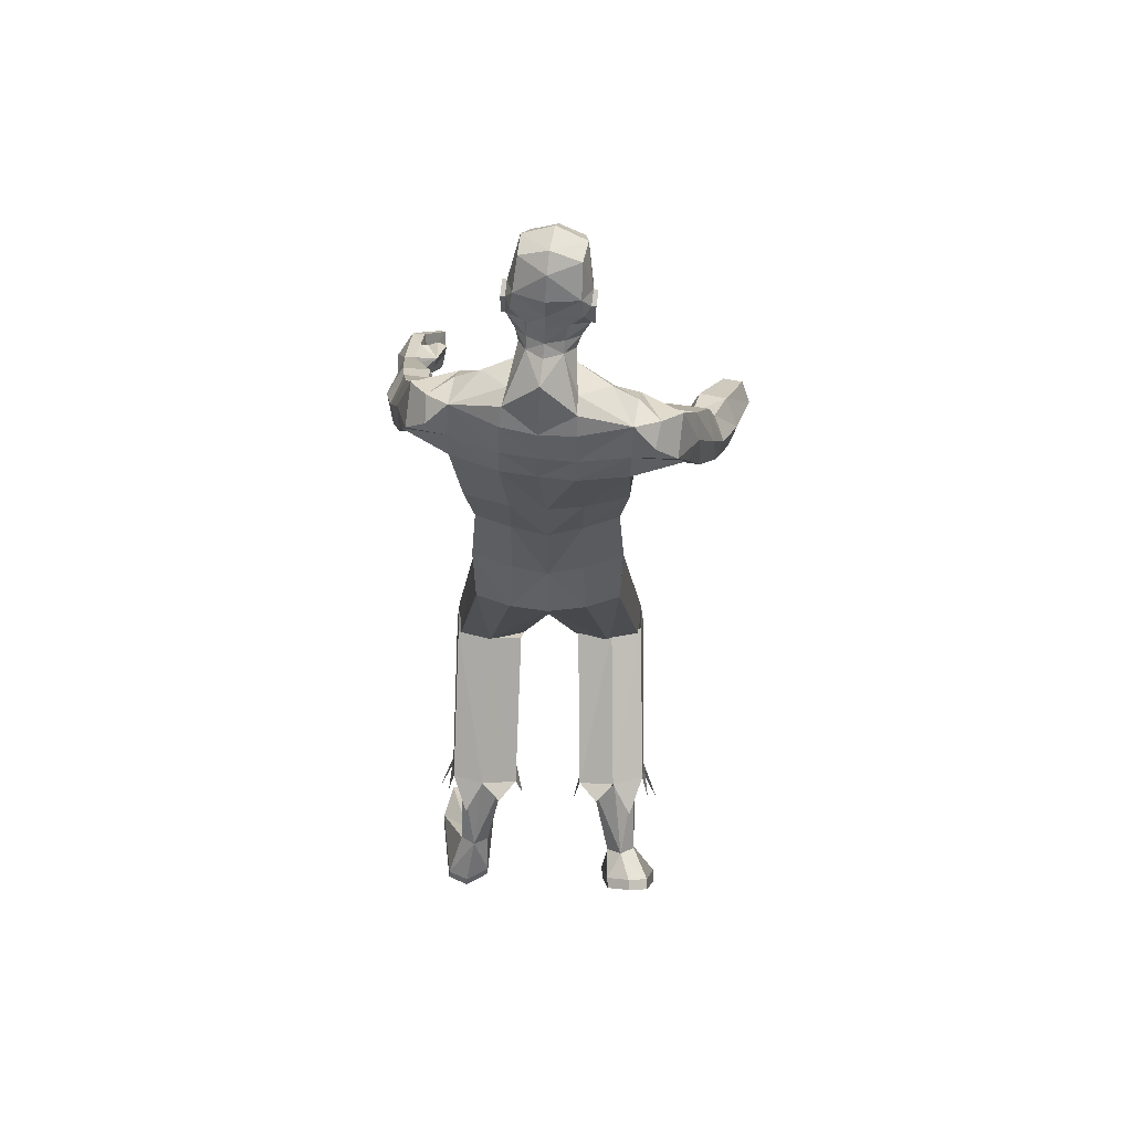
<metadata>
{"format":"obj","ext":"obj","renderer":"f3d","projection":"perspective","resolution":1024,"background":"white","views":[{"elev":73.0,"azim":-179.0,"up":"+Y"}]}
</metadata>
<code>
o MilkShape3D_Mesh
v -0.001212 0.5326 0.6535
v 0.011 0.5364 0.6583
v -0.000759 0.531 0.6729
v -0.003601 0.5311 0.6726
v 0.02883 0.4898 0.6141
v 0.03312 0.5265 0.6429
v 0.001419 0.4838 0.6164
v -0.004161 0.5776 0.6919
v -0.001233 0.5775 0.6923
v 0.002248 0.5727 0.688
v 0.03519 0.5732 0.6775
v 0.04127 0.5497 0.6619
v 0.05607 0.5679 0.6687
v 0.06077 0.6046 0.6767
v 0.03677 0.591 0.6858
v 0.03275 0.5942 0.7023
v -0.005664 0.601 0.7116
v 0.04353 0.6328 0.7134
v -0.005747 0.6412 0.7251
v 0.008812 0.5157 0.5659
v 0.0359 0.5152 0.5697
v 0.008215 0.4727 0.5606
v 0.05575 0.509 0.5545
v 0.04361 0.6687 0.7157
v -0.004064 0.6768 0.7226
v 0.06914 0.5899 0.5687
v 0.05797 0.5531 0.6129
v 0.06351 0.5712 0.5535
v 0.0824 0.5374 0.4816
v 0.0899 0.6684 0.6234
v 0.07895 0.6459 0.6315
v 0.09311 0.6618 0.5951
v 0.08097 0.6157 0.6053
v 0.09273 0.6195 0.5847
v 0.08456 0.6198 0.5837
v 0.07227 0.6002 0.6441
v 0.07692 0.6581 0.5742
v 0.08493 0.6621 0.5941
v 0.07208 0.6922 0.5869
v 0.08173 0.6687 0.6224
v 0.06391 0.7329 0.6365
v 0.0598 0.7118 0.6862
v 0.04994 0.5967 0.5262
v 0.0485 0.6138 0.5435
v 0.048 0.6391 0.5556
v 0.05297 0.6371 0.5636
v 0.01613 0.6684 0.5544
v 0.0167 0.7095 0.5628
v 0.01422 0.7457 0.5945
v 0.01024 0.7615 0.6322
v 0.001857 0.733 0.6919
v 0.01675 0.6472 0.5426
v 0.01776 0.6222 0.5264
v 0.0198 0.607 0.5049
v 0.09096 0.5349 0.4458
v 0.02733 0.5301 0.4225
v 0.02475 0.5927 0.4597
v -0.006444 0.5312 0.6722
v -0.01389 0.5374 0.6552
v -0.02408 0.4918 0.6076
v -0.03236 0.529 0.6349
v -0.007089 0.5777 0.6916
v -0.009791 0.5732 0.6865
v -0.03911 0.5761 0.6684
v -0.04306 0.5529 0.6516
v -0.05761 0.5723 0.6548
v -0.06128 0.6094 0.6618
v -0.04129 0.594 0.6763
v -0.04111 0.5971 0.6933
v -0.05128 0.6365 0.7019
v -0.01834 0.5173 0.5631
v -0.03399 0.5119 0.5433
v -0.04916 0.6723 0.7044
v -0.04719 0.5572 0.6001
v -0.04458 0.5943 0.5548
v -0.0369 0.5751 0.5412
v -0.04002 0.5413 0.4663
v -0.06863 0.6681 0.5753
v -0.06488 0.6515 0.6139
v -0.07183 0.6746 0.6037
v -0.069 0.6257 0.5649
v -0.06287 0.6212 0.5878
v -0.06083 0.6254 0.5659
v -0.06493 0.6055 0.6274
v -0.06046 0.6677 0.5763
v -0.04824 0.663 0.5589
v -0.04401 0.6966 0.5727
v -0.06366 0.6743 0.6046
v -0.04491 0.7371 0.6232
v -0.05447 0.7162 0.6723
v -0.01529 0.5992 0.5183
v -0.01674 0.6163 0.5355
v -0.02411 0.6401 0.5542
v -0.01723 0.6416 0.5476
v -0.03963 0.5391 0.4294
v 0.3054 -0.1562 0.875
v 0.3127 -0.06333 0.7828
v 0.2928 -0.06782 0.7838
v 0.3362 -0.1812 0.837
v 0.3261 -0.08219 0.7558
v 0.2747 -0.1859 0.834
v 0.2788 -0.1365 0.7972
v 0.29 -0.1003 0.7411
v 0.2946 -0.2149 0.7933
v 0.3231 -0.09567 0.7414
v 0.324 -0.2112 0.7935
v 0.2553 -0.2423 0.918
v 0.2809 -0.1586 0.8737
v 0.244 -0.2361 0.9132
v 0.2423 -0.254 0.8801
v 0.2637 -0.2671 0.8904
v 0.2507 -0.2803 0.8505
v 0.2614 -0.2856 0.8546
v 0.2857 -0.1135 0.8318
v 0.2389 -0.1725 0.8346
v 0.2531 -0.1643 0.8588
v 0.2344 -0.1597 0.8494
v 0.2544 -0.1773 0.84
v 0.2508 -0.1112 0.8
v 0.2888 -0.07592 0.7741
v 0.2856 -0.08923 0.7563
v 0.2561 -0.1267 0.7888
v 0.2706 -0.1182 0.8316
v 0.2252 0.4719 0.4908
v 0.2647 0.4073 0.4531
v 0.2262 0.4567 0.4425
v 0.2554 0.4406 0.5264
v 0.2871 0.3376 0.5208
v 0.2711 0.3678 0.5597
v 0.2781 0.3368 0.4785
v 0.1879 0.4406 0.4279
v 0.1852 0.496 0.4635
v 0.1762 0.4657 0.5277
v 0.1704 0.4133 0.5611
v 0.1701 0.3463 0.5461
v 0.188 0.383 0.4127
v 0.1821 0.3421 0.5618
v 0.1771 0.3428 0.4356
v 0.1874 0.3225 0.5155
v 0.1916 0.3072 0.4794
v 0.2829 0.2639 0.6114
v 0.2079 0.2556 0.6062
v 0.1989 0.2307 0.5518
v 0.3067 0.244 0.559
v 0.2189 0.2153 0.5109
v 0.2917 0.2233 0.5158
v 0.2901 0.1623 0.6389
v 0.2467 0.155 0.6369
v 0.2291 0.1359 0.5928
v 0.318 0.1471 0.5986
v 0.2389 0.1236 0.56
v 0.3117 0.1308 0.5653
v 0.3005 0.09767 0.6932
v 0.2487 0.09156 0.6922
v 0.2266 0.05796 0.6467
v 0.3328 0.06741 0.6515
v 0.2375 0.03387 0.6128
v 0.3244 0.03987 0.6177
v -0.3718 -0.04222 0.7108
v -0.3509 -0.03283 0.7266
v -0.3656 -0.03138 0.7235
v -0.3415 -0.04471 0.7165
v -0.365 -0.05297 0.7016
v -0.3457 -0.0546 0.7054
v -0.3397 0.00222 0.697
v -0.3545 0.003678 0.6939
v -0.3607 -0.00717 0.6812
v -0.3303 -0.009656 0.6869
v -0.3539 -0.01792 0.672
v -0.3346 -0.01954 0.6758
v -0.3269 0.02289 0.7119
v -0.3637 0.02654 0.7041
v -0.3793 -0.000586 0.6723
v -0.3034 -0.006801 0.6867
v -0.3624 -0.02746 0.6494
v -0.3139 -0.03152 0.6589
v 0.1587 -1.009 0.08091
v 0.1394 -0.9885 0.03197
v 0.2382 -1.004 0.06971
v 0.2559 -0.9752 -0.00025
v 0.1492 -0.9205 -0.1301
v 0.236 -0.9168 -0.1392
v 0.1954 -0.9094 -0.1572
v 0.159 -0.8641 -0.03814
v 0.1342 -0.7825 0.1102
v 0.1143 -0.7613 0.0896
v 0.1476 -0.8385 -0.0628
v 0.196 -0.8572 -0.03691
v 0.1925 -0.773 0.1105
v 0.2054 -0.8228 -0.06365
v 0.2055 -0.7389 0.08517
v 0.1111 -0.7103 0.0418
v 0.1767 -0.8129 -0.08064
v 0.2018 -0.6974 0.04754
v 0.1593 -0.6945 0.03485
v 0.1567 -0.9858 0.09036
v 0.1375 -0.9656 0.04142
v 0.2362 -0.9812 0.07916
v 0.2539 -0.9517 0.00779
v 0.1478 -0.9001 -0.1217
v 0.2346 -0.8963 -0.1308
v 0.194 -0.8889 -0.1487
v -0.212 -0.9668 -0.1222
v -0.1133 -0.9276 -0.1337
v -0.1325 -0.9784 -0.1188
v -0.2297 -0.8942 -0.1435
v -0.123 -0.7587 -0.1821
v -0.2099 -0.7492 -0.1849
v -0.1692 -0.7306 -0.1903
v -0.08813 -0.7146 0.06735
v -0.108 -0.7386 0.08466
v -0.1329 -0.7977 -0.07403
v -0.1214 -0.7687 -0.09469
v -0.1663 -0.7292 0.08632
v -0.1699 -0.791 -0.07181
v -0.1793 -0.6918 0.06625
v -0.1793 -0.753 -0.09323
v -0.08492 -0.6572 0.02752
v -0.1506 -0.7408 -0.1086
v -0.1756 -0.6453 0.03508
v -0.1331 -0.6405 0.02295
v -0.1305 -0.9715 -0.09505
v -0.1113 -0.9207 -0.1099
v -0.2101 -0.9599 -0.09845
v -0.2278 -0.8858 -0.1201
v -0.1217 -0.7525 -0.1609
v -0.2085 -0.743 -0.1636
v -0.1678 -0.7244 -0.1691
v 0.01231 -0.1803 0.4264
v 0.07856 -0.162 0.4348
v 0.01308 -0.03062 0.4845
v 0.08252 -0.04753 0.4582
v 0.1612 -0.1005 0.38
v 0.154 0.001312 0.4027
v 0.1539 -0.08542 0.2901
v 0.159 0.01886 0.3429
v 0.07462 -0.5429 0.4216
v 0.01207 -0.2403 0.3768
v 0.1043 -0.5422 0.4562
v 0.175 -0.5338 0.4437
v 0.2109 -0.5279 0.3988
v 0.0122 -0.1958 0.2842
v 0.06982 -0.5431 0.3396
v 0.2053 -0.5269 0.3331
v 0.1095 -0.6129 0.4037
v 0.07977 -0.5844 0.3779
v 0.1774 -0.5974 0.3969
v 0.2161 -0.5575 0.3734
v 0.07497 -0.5246 0.3218
v 0.2105 -0.5088 0.3293
v 0.118 -0.7922 0.1356
v 0.08835 -0.7624 0.1064
v 0.2052 -0.7789 0.1358
v 0.2246 -0.7309 0.09991
v 0.08355 -0.6903 0.03887
v 0.2191 -0.6723 0.0467
v 0.1373 -0.8128 0.1014
v 0.2336 -0.7426 0.02694
v 0.2556 -0.8266 0.05591
v 0.09194 -0.8498 0.09837
v 0.06997 -0.7757 0.03136
v -0.05378 -0.1615 0.4348
v -0.05685 -0.047 0.4583
v -0.136 -0.09937 0.3801
v -0.128 0.002384 0.4028
v -0.133 0.01997 0.343
v -0.1286 -0.08435 0.2902
v -0.04846 -0.5429 0.4216
v -0.07815 -0.5422 0.4562
v -0.1489 -0.5338 0.4437
v -0.1847 -0.5279 0.3988
v -0.04366 -0.5431 0.3396
v -0.1792 -0.5269 0.3331
v -0.0833 -0.6137 0.3998
v -0.05361 -0.5818 0.3784
v -0.1513 -0.5973 0.3953
v -0.1899 -0.5544 0.3778
v -0.04881 -0.5144 0.3317
v -0.1843 -0.4999 0.3413
v -0.09188 -0.7519 0.1083
v -0.06219 -0.7181 0.08386
v -0.1791 -0.7388 0.1105
v -0.1985 -0.686 0.082
v -0.05739 -0.6369 0.02755
v -0.1929 -0.6203 0.03792
v -0.1111 -0.7673 0.07149
v -0.2075 -0.6869 0.008107
v -0.2294 -0.7743 0.02448
v -0.06578 -0.8034 0.06311
v -0.04381 -0.7204 0.00764
v 0.01258 -0.09311 0.261
v 0.01308 -0.002525 0.3102
v 0.08793 -0.08638 0.2685
v 0.08116 0.01944 0.3171
v 0.1419 -0.5359 0.3204
v 0.147 -0.5057 0.314
v 0.1556 -0.668 0.02891
v 0.1924 -0.7054 -0.02647
v 0.1194 -0.683 -0.006577
v -0.06271 -0.08581 0.2686
v -0.0551 0.01996 0.3172
v -0.1157 -0.5359 0.3204
v -0.1209 -0.4946 0.3267
v -0.1295 -0.6134 0.02096
v -0.1663 -0.6423 -0.0393
v -0.09325 -0.6231 -0.01635
v 0.01352 0.127 0.5206
v 0.09722 0.1317 0.4857
v 0.1168 0.2278 0.5338
v 0.01392 0.2281 0.5596
v 0.1173 0.34 0.5731
v 0.001133 0.3489 0.5857
v 0.1251 0.4297 0.5555
v 0.1439 0.1407 0.4338
v 0.1608 0.2452 0.4572
v 0.1297 0.4972 0.5285
v -0.07016 0.1323 0.4858
v -0.089 0.2286 0.5338
v -0.1086 0.3472 0.5448
v -0.1063 0.4371 0.5265
v -0.1168 0.1417 0.4339
v -0.1329 0.2463 0.4573
v -0.1527 0.3566 0.5057
v -0.1524 0.4236 0.5207
v -0.1466 0.476 0.4873
v -0.09985 0.5045 0.4998
v -0.1484 0.344 0.4357
v -0.1376 0.5063 0.4231
v -0.1674 0.3509 0.5247
v 0.149 0.1551 0.3757
v 0.1659 0.2615 0.3799
v 0.08169 0.156 0.3536
v 0.0821 0.2635 0.3582
v 0.09737 0.3958 0.3776
v 0.09708 0.4486 0.3933
v 0.09555 0.5049 0.4199
v 0.01351 0.1444 0.3409
v 0.01392 0.2493 0.357
v 0.02901 0.3865 0.3725
v 0.02924 0.4439 0.3854
v 0.02821 0.4992 0.4077
v -0.1218 0.1561 0.3758
v -0.1379 0.2626 0.38
v -0.1348 0.3933 0.3723
v -0.05456 0.1565 0.3537
v -0.05415 0.264 0.3583
v -0.03776 0.4001 0.3607
v -0.1349 0.4509 0.3875
v -0.03805 0.4529 0.3764
v -0.03958 0.5092 0.403
v -0.1621 0.3308 0.4787
v -0.176 0.4652 0.3976
v -0.2181 0.4175 0.3988
v -0.1863 0.4812 0.4445
v -0.2256 0.4517 0.4719
v -0.2521 0.3801 0.5008
v -0.2594 0.3499 0.4594
v -0.2403 0.3481 0.4205
v -0.158 0.3151 0.4427
v -0.2806 0.2776 0.5486
v -0.207 0.2663 0.562
v -0.1861 0.2402 0.5117
v -0.2917 0.2578 0.4921
v -0.1961 0.2248 0.4671
v -0.2675 0.2358 0.4541
v -0.2986 0.1768 0.5742
v -0.2564 0.1678 0.583
v -0.2294 0.1473 0.5446
v -0.3165 0.1622 0.5284
v -0.2315 0.1348 0.5105
v -0.3029 0.1451 0.4978
v -0.3247 0.1215 0.6309
v -0.2745 0.1143 0.6431
v -0.2439 0.07504 0.6084
v -0.3476 0.08718 0.5863
v -0.2476 0.04729 0.5757
v -0.3327 0.05563 0.5588
f 1 2 3
f 4 1 3
f 1 5 6
f 1 6 2
f 5 1 7
f 3 8 4
f 3 9 8
f 3 2 10
f 10 9 3
f 2 11 10
f 2 6 12
f 12 11 2
f 12 13 11
f 13 14 11
f 10 11 15
f 11 14 15
f 14 16 15
f 15 16 10
f 16 9 10
f 9 17 8
f 9 16 17
f 16 18 17
f 18 19 17
f 16 14 18
f 20 5 7
f 20 21 5
f 20 22 21
f 22 23 21
f 19 24 25
f 19 18 24
f 5 26 27
f 5 21 26
f 21 28 26
f 21 23 28
f 23 29 28
f 30 31 32
f 33 34 32
f 31 33 32
f 33 26 35
f 33 36 27
f 27 6 5
f 6 27 12
f 27 36 13
f 27 13 12
f 36 14 13
f 27 26 33
f 36 33 31
f 35 37 38
f 37 39 38
f 39 40 38
f 39 41 40
f 40 41 42
f 42 24 31
f 24 18 31
f 42 31 40
f 18 14 31
f 31 14 36
f 28 29 43
f 28 43 26
f 43 44 26
f 26 44 35
f 44 45 46
f 46 37 35
f 45 47 37
f 47 39 37
f 47 48 39
f 48 49 39
f 49 41 39
f 41 49 50
f 42 41 50
f 50 51 42
f 51 25 42
f 25 24 42
f 46 35 44
f 46 45 37
f 45 52 47
f 44 53 45
f 53 52 45
f 43 53 44
f 43 54 53
f 55 56 57
f 29 55 43
f 55 57 43
f 57 54 43
f 33 35 34
f 30 40 31
f 34 35 38
f 34 38 32
f 32 38 40
f 32 40 30
f 59 1 58
f 1 4 58
f 1 60 7
f 1 61 60
f 1 59 61
f 4 8 58
f 8 62 58
f 63 59 58
f 58 62 63
f 63 64 59
f 65 61 59
f 59 64 65
f 64 66 65
f 64 67 66
f 68 64 63
f 68 67 64
f 68 69 67
f 63 69 68
f 63 62 69
f 8 17 62
f 17 69 62
f 17 70 69
f 17 19 70
f 70 67 69
f 7 60 20
f 60 71 20
f 71 22 20
f 71 72 22
f 25 73 19
f 73 70 19
f 74 75 60
f 75 71 60
f 75 76 71
f 76 72 71
f 76 77 72
f 78 79 80
f 78 81 82
f 78 82 79
f 83 75 82
f 74 84 82
f 60 61 74
f 65 74 61
f 66 84 74
f 65 66 74
f 66 67 84
f 82 75 74
f 79 82 84
f 85 86 83
f 85 87 86
f 85 88 87
f 88 89 87
f 90 89 88
f 79 73 90
f 79 70 73
f 88 79 90
f 79 67 70
f 84 67 79
f 91 77 76
f 75 91 76
f 75 92 91
f 83 92 75
f 93 94 92
f 83 86 93
f 86 47 94
f 86 87 47
f 87 48 47
f 87 49 48
f 87 89 49
f 50 49 89
f 50 89 90
f 90 51 50
f 90 25 51
f 90 73 25
f 92 83 93
f 86 94 93
f 47 52 94
f 94 53 92
f 94 52 53
f 92 53 91
f 53 54 91
f 57 56 95
f 91 95 77
f 91 57 95
f 91 54 57
f 81 83 82
f 79 88 80
f 85 83 81
f 78 85 81
f 88 85 78
f 80 88 78
f 96 97 98
f 99 100 97
f 99 97 96
f 101 102 103
f 101 103 104
f 104 103 105
f 104 105 106
f 106 105 100
f 106 100 99
f 107 96 108
f 107 108 109
f 109 108 101
f 109 101 110
f 111 99 96
f 111 96 107
f 110 101 104
f 110 104 112
f 112 104 106
f 112 106 113
f 113 106 99
f 113 99 111
f 108 96 114
f 98 114 96
f 115 116 117
f 101 108 102
f 115 118 116
f 114 102 108
f 119 120 121
f 119 121 122
f 119 98 120
f 119 114 98
f 123 114 119
f 122 121 102
f 102 114 123
f 117 119 122
f 117 122 115
f 116 123 119
f 116 119 117
f 115 122 102
f 115 102 118
f 118 102 123
f 118 123 116
f 102 121 103
f 107 109 110
f 107 110 111
f 111 110 112
f 111 112 113
f 124 125 126
f 124 127 125
f 128 127 129
f 125 128 130
f 127 128 125
f 125 131 132
f 125 132 126
f 124 132 133
f 126 132 124
f 124 133 134
f 124 134 127
f 127 134 135
f 127 135 129
f 130 136 131
f 130 131 125
f 129 135 137
f 137 138 139
f 139 136 140
f 140 136 130
f 141 129 137
f 141 137 142
f 142 137 139
f 142 139 143
f 144 128 129
f 144 129 141
f 143 139 140
f 143 140 145
f 145 140 130
f 145 130 146
f 146 130 128
f 146 128 144
f 147 141 142
f 147 142 148
f 148 142 143
f 148 143 149
f 150 144 141
f 150 141 147
f 149 143 145
f 149 145 151
f 151 145 146
f 151 146 152
f 152 146 144
f 152 144 150
f 153 147 148
f 153 148 154
f 154 148 149
f 154 149 155
f 156 150 147
f 156 147 153
f 155 149 151
f 155 151 157
f 157 151 152
f 157 152 158
f 158 152 150
f 158 150 156
f 97 153 154
f 97 154 98
f 98 154 155
f 98 155 121
f 100 156 153
f 100 153 97
f 121 155 157
f 121 157 103
f 103 157 158
f 103 158 105
f 105 158 156
f 105 156 100
f 159 160 161
f 159 162 160
f 159 163 162
f 162 163 164
f 160 165 166
f 160 166 161
f 161 166 167
f 161 167 159
f 162 168 165
f 162 165 160
f 159 167 169
f 159 169 163
f 163 169 170
f 163 170 164
f 164 170 168
f 164 168 162
f 165 171 172
f 165 172 166
f 166 172 173
f 166 173 167
f 168 174 171
f 168 171 165
f 167 173 175
f 167 175 169
f 169 175 176
f 169 176 170
f 170 176 174
f 170 174 168
f 177 178 179
f 178 180 179
f 178 181 180
f 181 182 180
f 181 183 182
f 184 185 186
f 184 186 187
f 188 189 185
f 188 185 184
f 190 191 189
f 190 189 188
f 187 186 192
f 187 192 193
f 190 194 191
f 193 194 190
f 193 192 195
f 193 195 194
f 196 184 187
f 196 187 197
f 198 188 184
f 198 184 196
f 199 190 188
f 199 188 198
f 200 187 193
f 197 187 200
f 201 193 190
f 201 190 199
f 200 193 202
f 202 193 201
f 177 196 197
f 177 197 178
f 179 198 196
f 179 196 177
f 180 199 198
f 180 198 179
f 178 197 200
f 178 200 181
f 182 201 199
f 182 199 180
f 181 200 202
f 181 202 183
f 183 202 201
f 183 201 182
f 203 204 205
f 203 206 204
f 206 207 204
f 206 208 207
f 208 209 207
f 210 211 212
f 213 210 212
f 211 214 215
f 212 211 215
f 214 216 217
f 215 214 217
f 218 210 213
f 219 218 213
f 216 220 217
f 217 220 219
f 221 218 219
f 220 221 219
f 213 212 222
f 223 213 222
f 212 215 224
f 222 212 224
f 215 217 225
f 224 215 225
f 219 213 226
f 226 213 223
f 217 219 227
f 225 217 227
f 228 219 226
f 227 219 228
f 223 222 205
f 204 223 205
f 222 224 203
f 205 222 203
f 224 225 206
f 203 224 206
f 226 223 204
f 207 226 204
f 225 227 208
f 206 225 208
f 228 226 207
f 209 228 207
f 227 228 209
f 208 227 209
f 229 230 231
f 230 232 231
f 230 233 232
f 233 234 232
f 233 235 236
f 236 234 233
f 237 229 238
f 239 229 237
f 239 230 229
f 240 230 239
f 240 233 230
f 241 233 240
f 237 238 242
f 237 242 243
f 244 235 233
f 244 233 241
f 245 239 237
f 245 237 246
f 247 240 239
f 247 239 245
f 248 241 240
f 248 240 247
f 246 237 243
f 246 243 249
f 250 244 241
f 250 241 248
f 251 245 246
f 251 246 252
f 253 247 245
f 253 245 251
f 253 248 247
f 254 248 253
f 252 246 249
f 252 249 255
f 256 250 248
f 256 248 254
f 185 251 252
f 185 252 186
f 189 253 251
f 189 251 185
f 191 254 253
f 191 253 189
f 186 252 255
f 186 255 192
f 194 256 254
f 194 254 191
f 257 253 251
f 254 258 256
f 253 259 254
f 260 251 252
f 261 252 255
f 231 262 229
f 231 263 262
f 263 264 262
f 263 265 264
f 266 267 264
f 264 265 266
f 238 229 268
f 268 229 269
f 229 262 269
f 269 262 270
f 262 264 270
f 270 264 271
f 242 238 268
f 272 242 268
f 264 267 273
f 271 264 273
f 268 269 274
f 275 268 274
f 269 270 276
f 274 269 276
f 270 271 277
f 276 270 277
f 272 268 275
f 278 272 275
f 271 273 279
f 277 271 279
f 275 274 280
f 281 275 280
f 274 276 282
f 280 274 282
f 276 277 282
f 282 277 283
f 278 275 281
f 284 278 281
f 277 279 285
f 283 277 285
f 281 280 211
f 210 281 211
f 280 282 214
f 211 280 214
f 282 283 216
f 214 282 216
f 284 281 210
f 218 284 210
f 283 285 220
f 216 283 220
f 280 282 286
f 285 287 283
f 283 288 282
f 281 280 289
f 284 281 290
f 291 292 293
f 293 292 294
f 293 294 236
f 236 235 293
f 295 293 235
f 295 235 244
f 243 242 291
f 295 291 293
f 243 291 295
f 249 243 295
f 249 295 296
f 296 295 244
f 296 244 250
f 255 249 296
f 255 296 297
f 297 296 250
f 297 250 256
f 192 255 297
f 192 297 195
f 195 297 256
f 195 256 194
f 297 256 298
f 297 299 255
f 300 292 291
f 301 292 300
f 266 301 300
f 300 267 266
f 267 300 302
f 273 267 302
f 291 242 272
f 300 291 302
f 302 291 272
f 302 272 278
f 303 302 278
f 273 302 303
f 279 273 303
f 303 278 284
f 304 303 284
f 279 303 304
f 285 279 304
f 304 284 218
f 221 304 218
f 285 304 221
f 220 285 221
f 305 285 304
f 284 306 304
f 307 232 308
f 231 232 307
f 308 309 307
f 307 309 310
f 309 311 310
f 310 311 312
f 311 22 312
f 311 313 22
f 232 234 308
f 308 234 314
f 314 309 308
f 314 315 309
f 315 135 309
f 309 135 311
f 135 134 311
f 134 313 311
f 313 134 133
f 313 133 316
f 313 316 23
f 22 313 23
f 138 135 315
f 133 132 316
f 316 132 29
f 316 29 23
f 137 135 138
f 317 263 307
f 307 263 231
f 307 318 317
f 310 318 307
f 310 319 318
f 312 319 310
f 312 22 319
f 22 320 319
f 317 265 263
f 321 265 317
f 317 318 321
f 318 322 321
f 318 323 322
f 319 323 318
f 319 324 323
f 319 320 324
f 325 324 320
f 326 325 320
f 72 326 320
f 72 320 22
f 322 323 327
f 326 328 325
f 77 328 326
f 72 77 326
f 327 323 329
f 234 330 314
f 234 236 330
f 330 315 314
f 330 331 315
f 331 138 315
f 138 331 136
f 236 294 330
f 294 332 330
f 332 331 330
f 332 333 331
f 333 136 331
f 333 334 136
f 334 131 136
f 334 335 131
f 335 132 131
f 335 336 132
f 132 336 55
f 55 29 132
f 294 292 332
f 292 337 332
f 337 333 332
f 337 338 333
f 338 334 333
f 338 339 334
f 339 335 334
f 339 340 335
f 340 336 335
f 340 341 336
f 341 55 336
f 341 56 55
f 139 138 136
f 321 342 265
f 342 266 265
f 321 322 342
f 322 343 342
f 322 327 343
f 344 343 327
f 342 301 266
f 342 345 301
f 342 343 345
f 343 346 345
f 343 344 346
f 344 347 346
f 344 348 347
f 348 349 347
f 348 328 349
f 328 350 349
f 95 350 328
f 328 77 95
f 345 292 301
f 345 337 292
f 345 346 337
f 346 338 337
f 346 347 338
f 347 339 338
f 347 349 339
f 349 340 339
f 349 350 340
f 350 341 340
f 350 95 341
f 95 56 341
f 344 327 351
f 352 353 354
f 353 355 354
f 356 355 357
f 358 357 353
f 353 357 355
f 328 348 353
f 352 328 353
f 354 328 352
f 355 324 354
f 323 324 355
f 356 323 355
f 348 344 358
f 353 348 358
f 329 323 356
f 351 327 329
f 359 344 351
f 358 344 359
f 329 356 360
f 361 329 360
f 351 329 361
f 362 351 361
f 356 357 363
f 360 356 363
f 359 351 362
f 364 359 362
f 358 359 364
f 365 358 364
f 357 358 365
f 363 357 365
f 361 360 366
f 367 361 366
f 362 361 367
f 368 362 367
f 360 363 369
f 366 360 369
f 364 362 368
f 370 364 368
f 365 364 370
f 371 365 370
f 363 365 371
f 369 363 371
f 367 366 372
f 373 367 372
f 368 367 373
f 374 368 373
f 366 369 375
f 372 366 375
f 370 368 374
f 376 370 374
f 371 370 376
f 377 371 376
f 369 371 377
f 375 369 377
f 373 372 172
f 171 373 172
f 374 373 171
f 174 374 171
f 372 375 173
f 172 372 173
f 376 374 174
f 176 376 174
f 377 376 176
f 175 377 176
f 375 377 175
f 173 375 175
f 325 328 354
f 324 325 354

</code>
